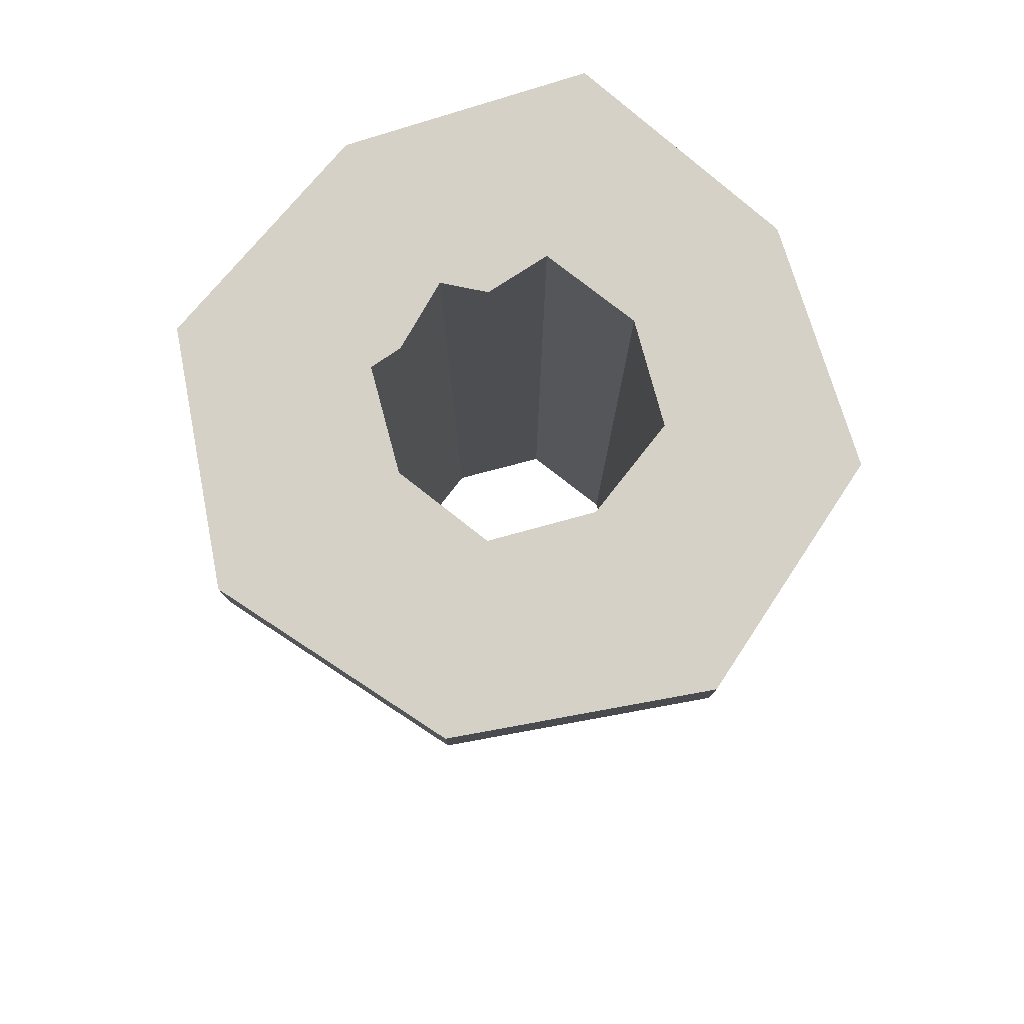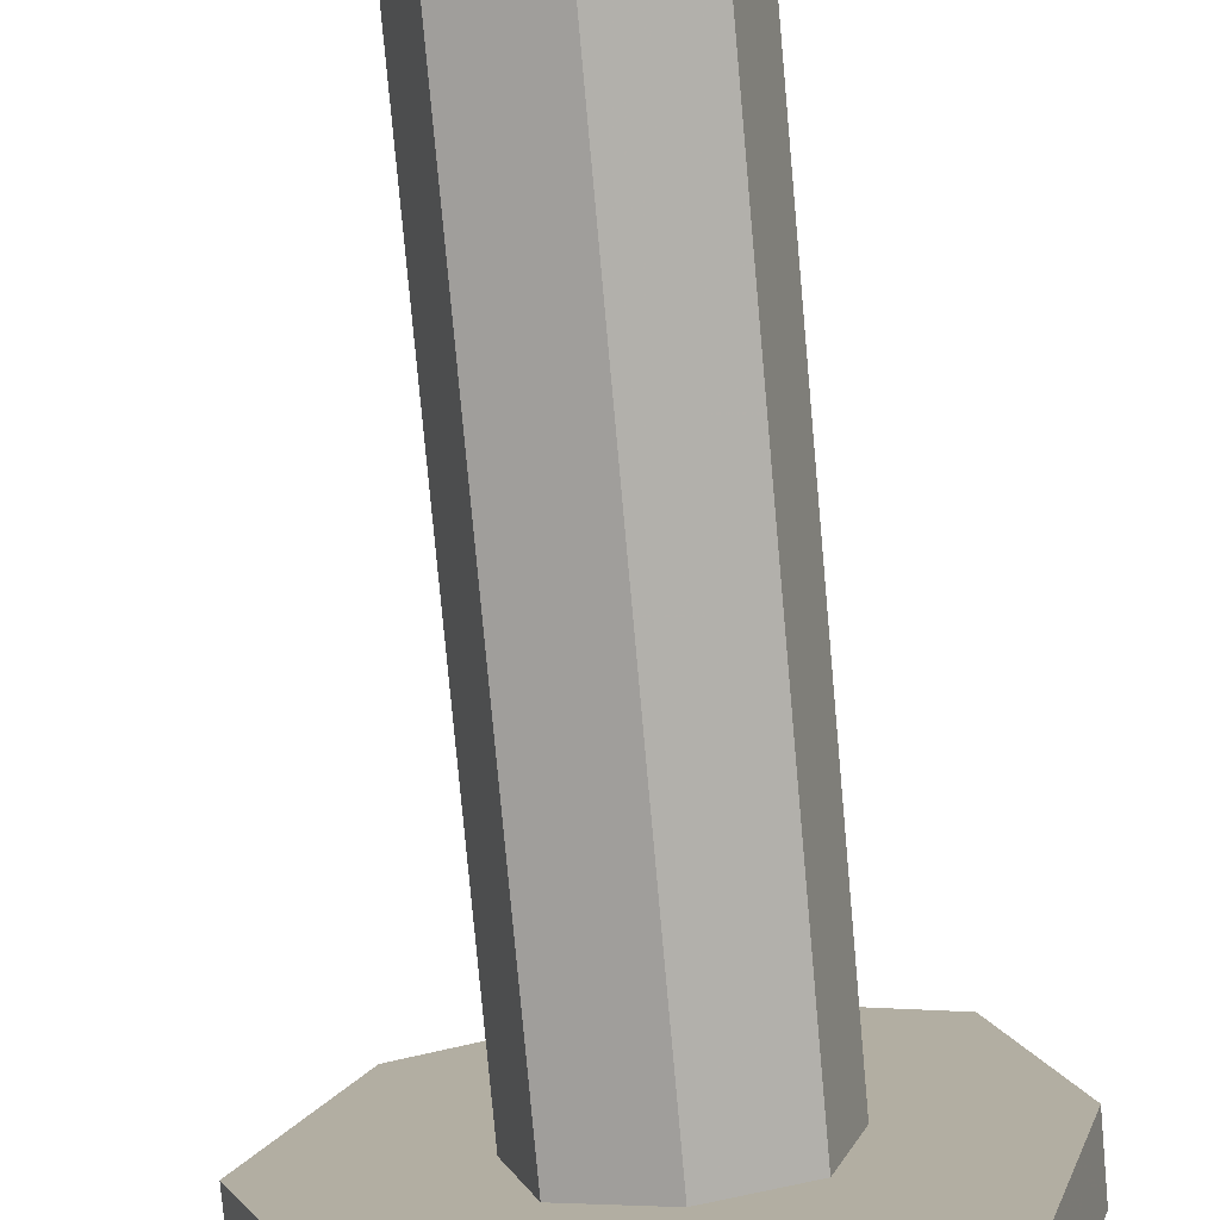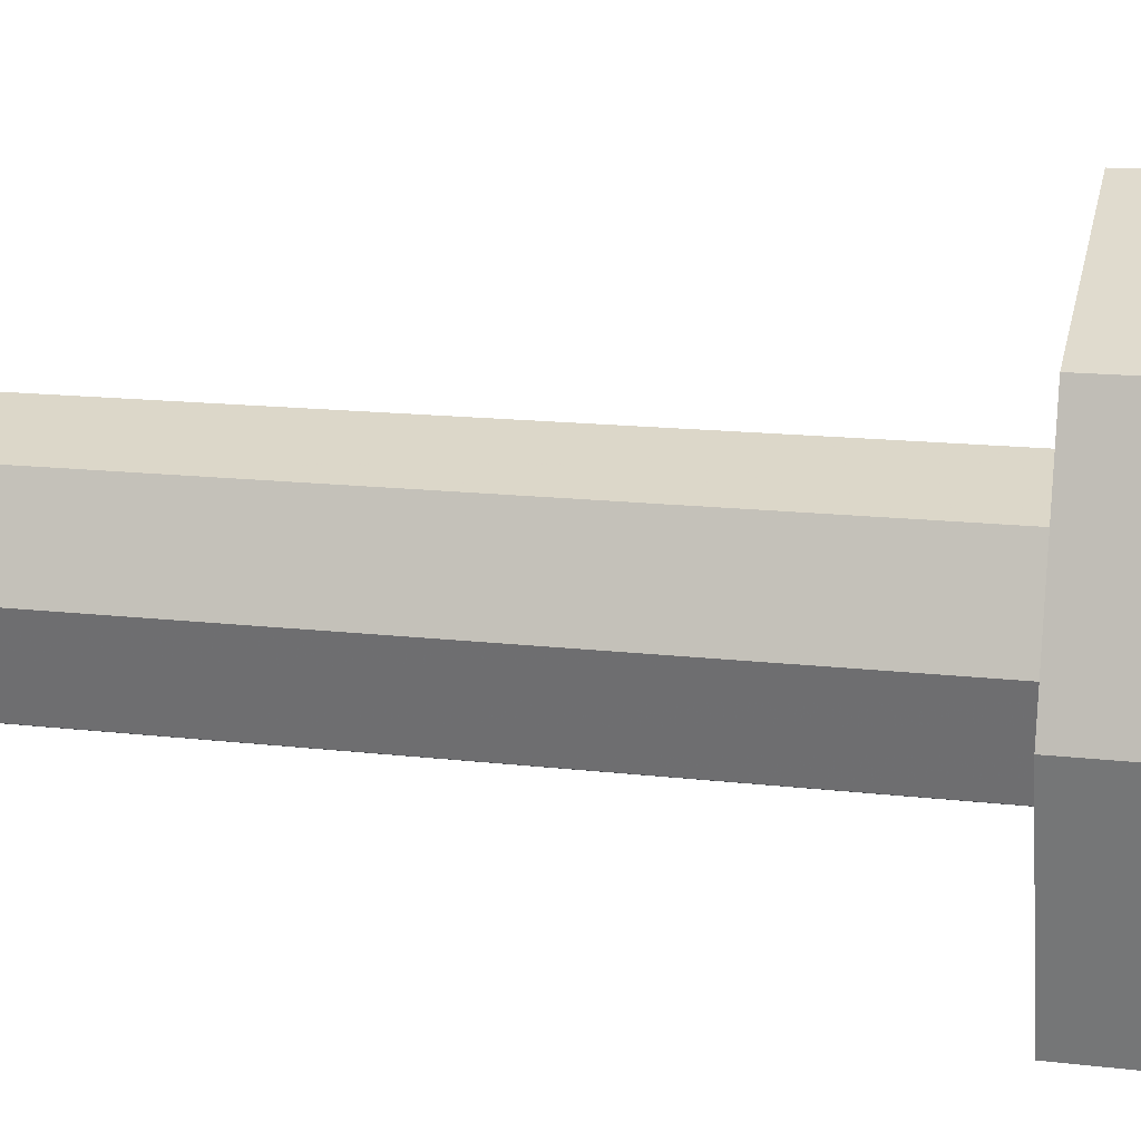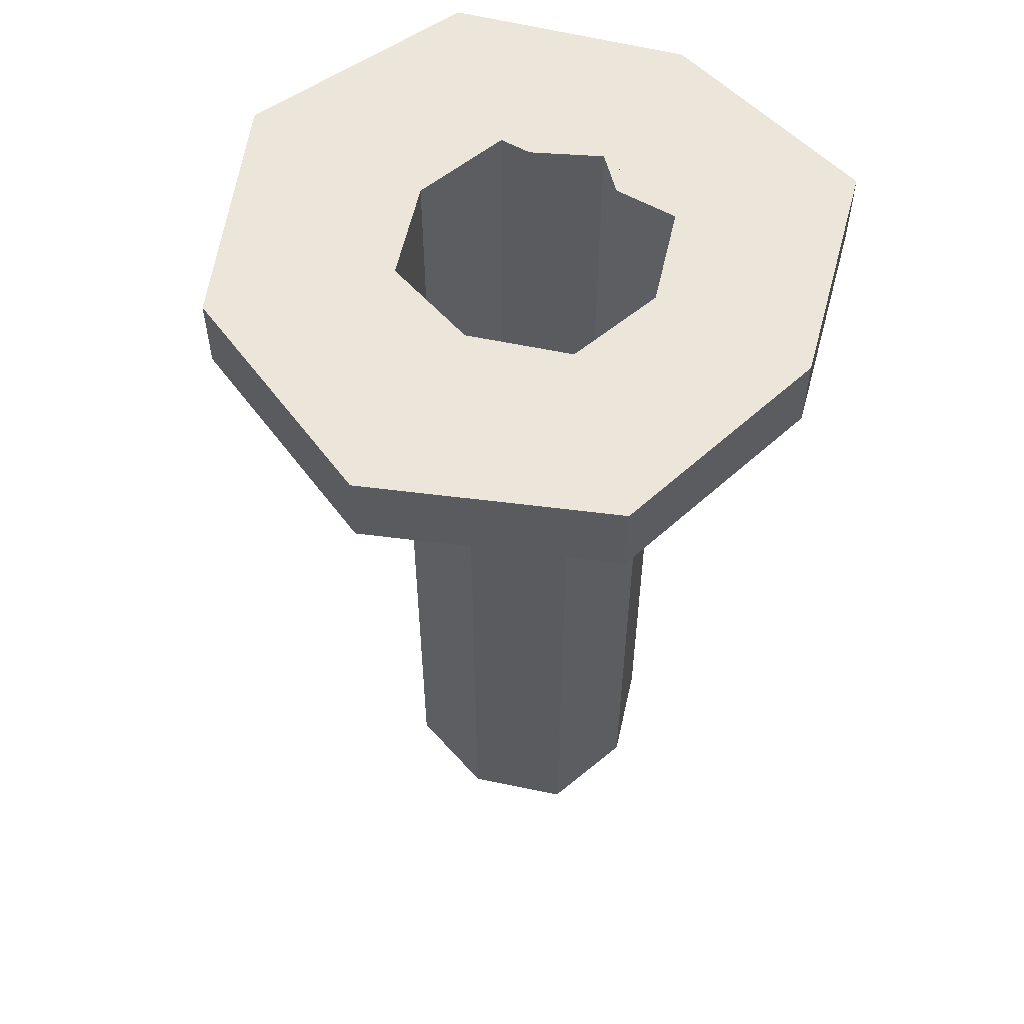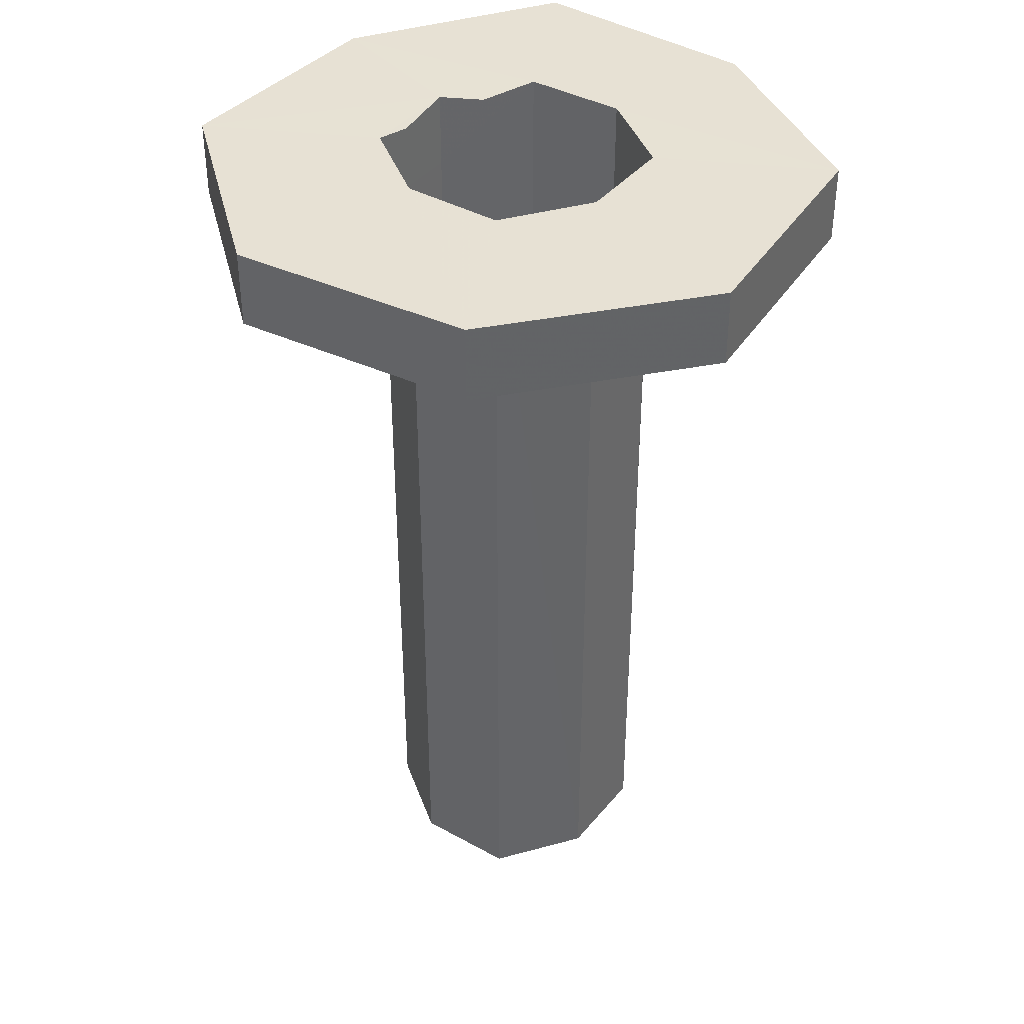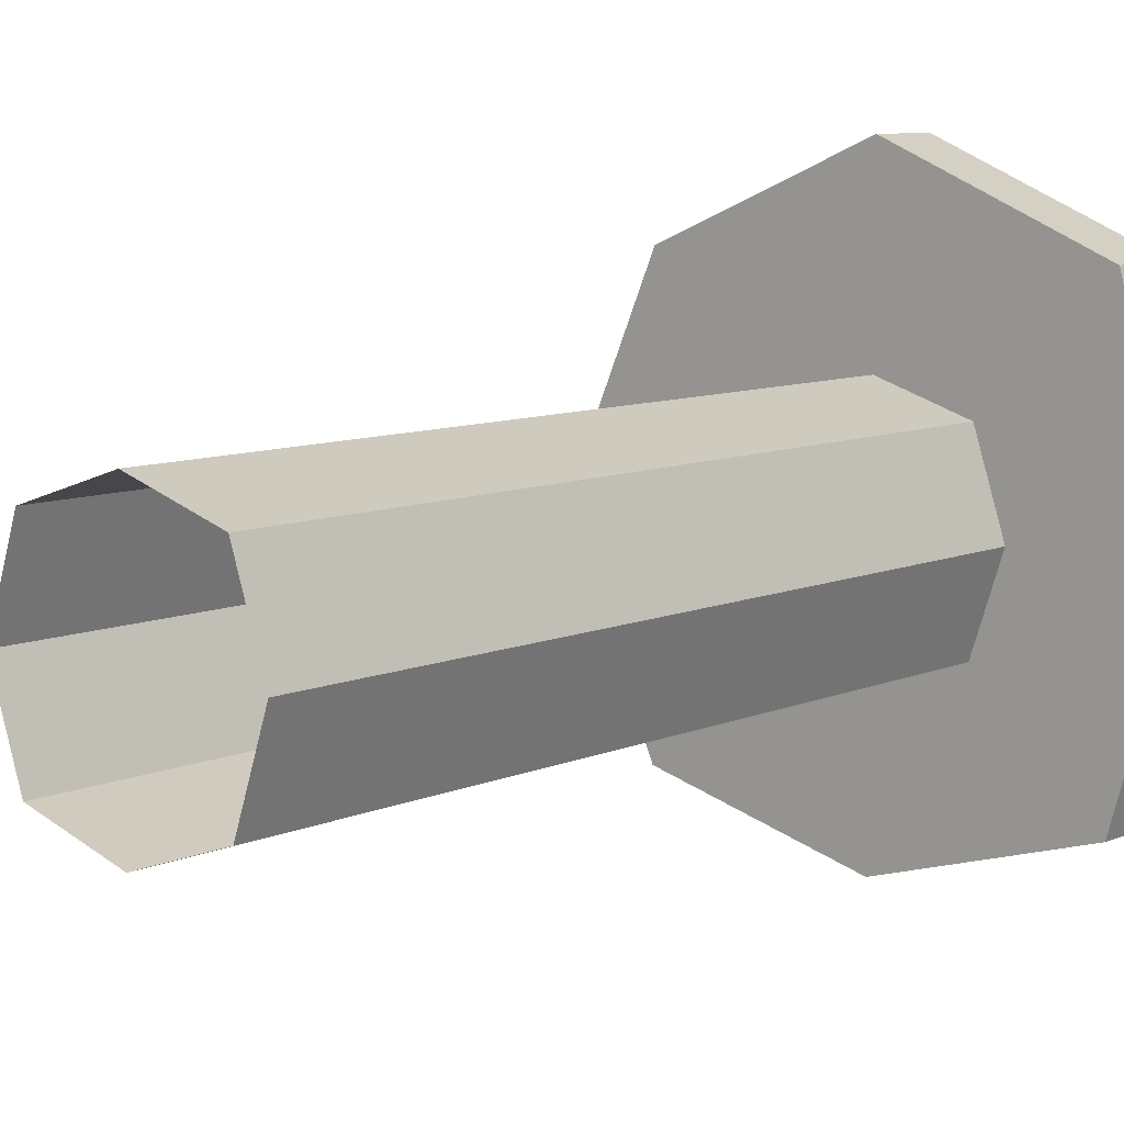
<metadata>
{"format":"obj","ext":"obj","renderer":"f3d","projection":"perspective","resolution":1024,"background":"white","views":[{"elev":79.4,"azim":146.5,"up":"+Z"},{"elev":-78.7,"azim":-174.8,"up":"+Y"},{"elev":14.2,"azim":-75.2,"up":"+Y"},{"elev":56.4,"azim":-149.2,"up":"+Z"},{"elev":39.6,"azim":143.0,"up":"+Z"},{"elev":8.5,"azim":-140.2,"up":"+Y"}]}
</metadata>
<code>
o 13084
v 2160 1880 7.64
v 2160 1880 7.64
v 2160 1880 7.64
v 2160 1880 7.616
v 2160 1880 7.64
v 2160 1880 7.64
v 2160 1880 7.616
v 2160 1880 7.64
v 2160 1880 7.616
v 2160 1880 7.64
v 2160 1880 7.64
v 2160 1880 7.616
v 2160 1880 7.64
v 2160 1880 7.616
v 2160 1880 7.616
v 2160 1880 7.36
v 2160 1880 7.36
v 2160 1880 7.64
v 2160 1880 7.616
v 2160 1880 7.36
v 2160 1880 7.36
v 2160 1880 7.616
v 2160 1880 7.36
v 2160 1880 7.64
v 2160 1880 7.616
v 2160 1880 7.616
v 2160 1880 7.36
v 2160 1880 7.616
v 2160 1880 7.64
v 2160 1880 7.64
v 2160 1880 7.616
v 2160 1880 7.616
v 2160 1880 7.616
v 2160 1880 7.64
v 2160 1880 7.36
v 2160 1880 7.36
v 2160 1880 7.616
v 2160 1880 7.616
v 2160 1880 7.64
v 2160 1880 7.64
v 2160 1880 7.616
v 2160 1880 7.616
v 2160 1880 7.36
v 2160 1880 7.36
v 2160 1880 7.616
v 2160 1880 7.616
v 2160 1880 7.36
v 2160 1880 7.36
v 2160 1880 7.616
v 2160 1880 7.36
v 2160 1880 7.616
v 2160 1880 7.36
v 2160 1880 7.36
v 2160 1880 7.64
v 2160 1880 7.64
v 2160 1880 7.616
v 2160 1880 7.616
v 2160 1880 7.36
v 2160 1880 7.616
v 2160 1880 7.36
v 2160 1880 7.616
v 2160 1880 7.616
v 2160 1880 7.616
v 2160 1880 7.64
v 2160 1880 7.64
v 2160 1880 7.616
v 2160 1880 7.616
v 2160 1880 7.36
v 2160 1880 7.616
v 2160 1880 7.64
v 2160 1880 7.64
v 2160 1880 7.64
v 2160 1880 7.64
v 2160 1880 7.616
v 2160 1880 7.36
v 2160 1880 7.36
v 2160 1880 7.36
v 2160 1880 7.36
v 2160 1880 7.616
v 2160 1880 7.616
v 2160 1880 7.616
v 2160 1880 7.64
v 2160 1880 7.64
v 2160 1880 7.64
v 2160 1880 7.616
v 2160 1880 7.616
v 2160 1880 7.64
v 2160 1880 7.64
v 2160 1880 7.64
v 2160 1880 7.616
v 2160 1880 7.616
v 2160 1880 7.616
v 2160 1880 7.616
v 2160 1880 7.616
v 2160 1880 7.616
v 2160 1880 7.616
v 2160 1880 7.64
v 2160 1880 7.616
v 2160 1880 7.616
v 2160 1880 7.616
v 2160 1880 7.64
v 2160 1880 7.616
v 2160 1880 7.64
v 2160 1880 7.64
v 2160 1880 7.616
v 2160 1880 7.64
v 2160 1880 7.64
v 2160 1880 7.64
v 2160 1880 7.616
v 2160 1880 7.64
v 2160 1880 7.64
v 2160 1880 7.616
v 2160 1880 7.616
v 2160 1880 7.64
v 2160 1880 7.64
v 2160 1880 7.64
v 2160 1880 7.36
v 2160 1880 7.64
v 2160 1880 7.64
v 2160 1880 7.64
v 2160 1880 7.64
v 2160 1880 7.64
v 2160 1880 7.64
v 2160 1880 7.64
v 2160 1880 7.64
v 2160 1880 7.64
v 2160 1880 7.616
v 2160 1880 7.616
v 2160 1880 7.64
f 1 2 3
f 4 2 5
f 6 7 1
f 8 9 6
f 8 10 11
f 12 5 13
f 7 14 15
f 16 15 17
f 17 18 16
f 17 19 20
f 21 19 22
f 23 24 17
f 23 25 26
f 27 25 28
f 29 30 24
f 31 27 32
f 32 12 31
f 33 12 32
f 21 34 33
f 31 34 35
f 35 34 36
f 36 37 35
f 38 37 12
f 39 37 40
f 38 41 42
f 35 41 43
f 44 41 45
f 46 47 43
f 46 48 49
f 18 47 50
f 44 18 51
f 51 50 52
f 51 53 52
f 18 54 55
f 7 55 54
f 56 7 57
f 57 58 56
f 57 14 59
f 59 60 57
f 59 4 33
f 58 61 62
f 63 62 61
f 63 61 41
f 63 64 55
f 65 55 64
f 66 67 65
f 68 61 69
f 70 64 71
f 11 34 70
f 72 12 70
f 73 74 72
f 34 75 76
f 33 76 77
f 33 78 77
f 79 75 78
f 79 80 81
f 29 81 80
f 79 82 83
f 84 83 82
f 84 85 81
f 86 81 85
f 84 82 87
f 86 87 82
f 88 87 89
f 90 85 91
f 92 29 93
f 93 94 95
f 96 97 92
f 96 98 99
f 99 100 90
f 101 94 102
f 100 103 104
f 105 106 103
f 40 100 107
f 107 108 40
f 108 102 109
f 110 108 107
f 111 101 110
f 112 108 90
f 113 114 112
f 88 115 108
f 68 115 35
f 46 115 68
f 116 30 111
f 111 60 116
f 116 117 118
f 118 29 116
f 119 120 121
f 122 120 123
f 124 125 121
f 124 126 123
f 127 128 129

</code>
